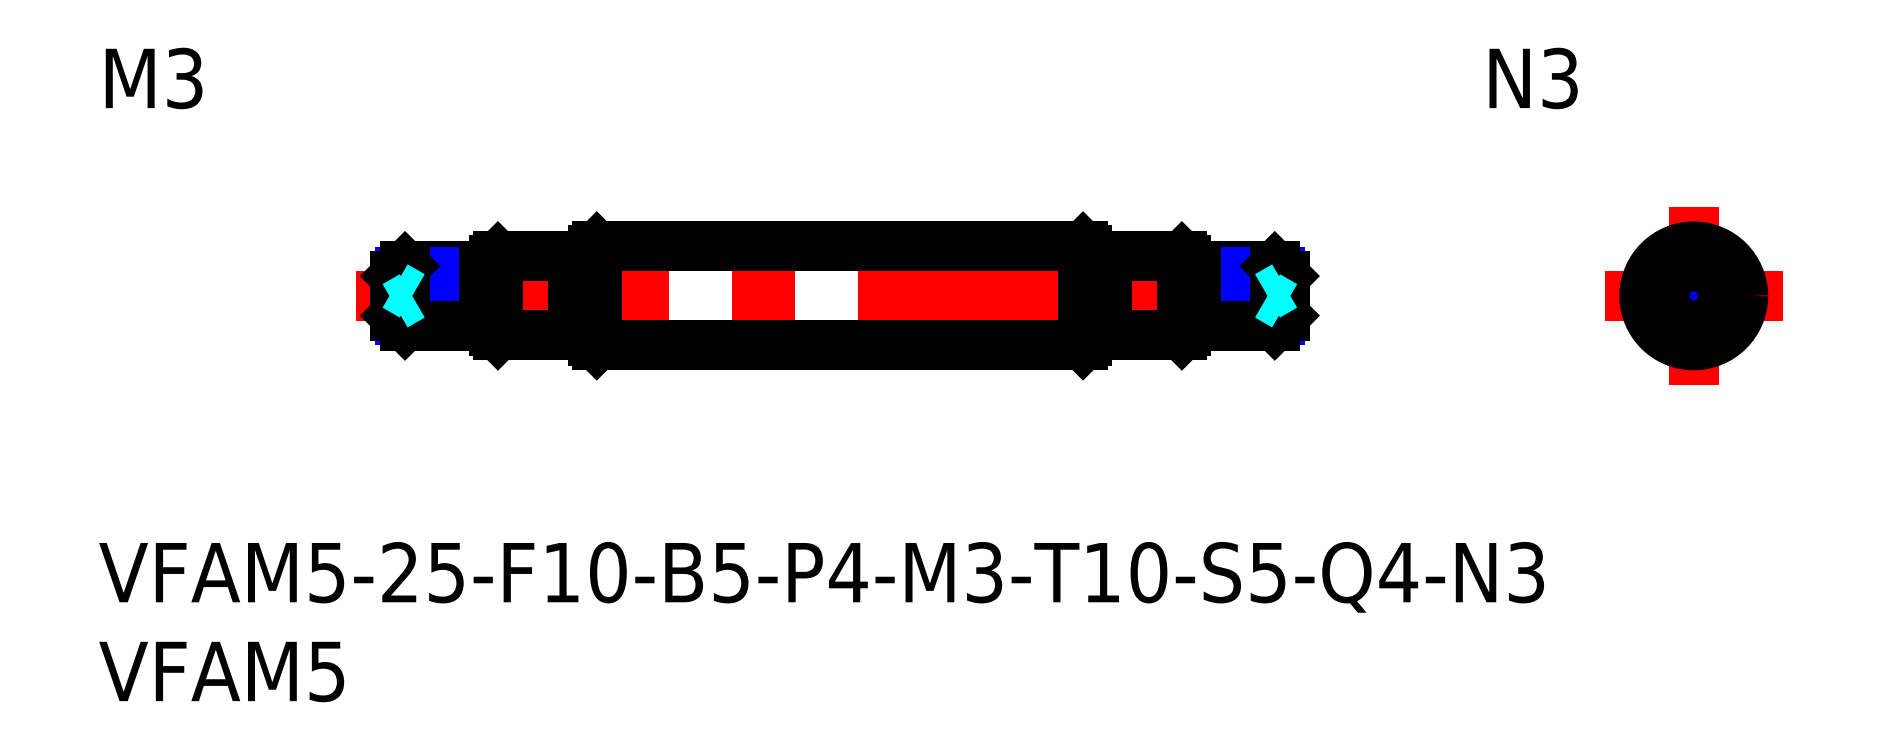
<metadata>
{"format":"dxf","ext":"dxf","renderer":"ezdxf+matplotlib","layout":"modelspace","background":"white","min_lineweight":24,"dpi":150}
</metadata>
<code>
0
SECTION
2
ENTITIES
0
INSERT
8
MSM_CONTINUOUS
2
*U6
10
0
20
0
30
0
0
INSERT
8
MSM_CONTINUOUS
2
*U7
10
0
20
0
30
0
0
LINE
8
MSM_CENTER
10
13
20
12.5
30
0
11
62
21
12.5
31
0
0
LINE
8
MSM_CONTINUOUS
10
25.2
20
15
30
0
11
49.8
21
15
31
0
0
LINE
8
MSM_CONTINUOUS
10
25.2
20
10
30
0
11
49.8
21
10
31
0
0
LINE
8
MSM_CONTINUOUS
10
25.2
20
15
30
0
11
25.2
21
10
31
0
0
LINE
8
MSM_CONTINUOUS
10
25
20
14.8
30
0
11
25
21
10.2
31
0
0
LINE
8
MSM_CONTINUOUS
10
25
20
10.2
30
0
11
25.2
21
10
31
0
0
LINE
8
MSM_CONTINUOUS
10
25
20
14.8
30
0
11
25.2
21
15
31
0
0
LINE
8
MSM_CONTINUOUS
10
49.8
20
15
30
0
11
49.8
21
10
31
0
0
LINE
8
MSM_CONTINUOUS
10
50
20
14.8
30
0
11
50
21
10.2
31
0
0
LINE
8
MSM_CONTINUOUS
10
50
20
10.2
30
0
11
49.8
21
10
31
0
0
LINE
8
MSM_CONTINUOUS
10
50
20
14.8
30
0
11
49.8
21
15
31
0
0
LINE
8
MSM_CENTER
10
80.7
20
17
30
0
11
80.7
21
8
31
0
0
LINE
8
MSM_CENTER
10
76.2
20
12.5
30
0
11
85.2
21
12.5
31
0
0
CIRCLE
8
MSM_CONTINUOUS
10
80.7
20
12.5
30
0
40
2.5
0
LINE
8
MSM_CONTINUOUS
10
24
20
10.6
30
0
11
25
21
10.6
31
0
0
LINE
8
MSM_CONTINUOUS
10
24
20
14.4
30
0
11
25
21
14.4
31
0
0
LINE
8
MSM_CONTINUOUS
10
20.2
20
14.5
30
0
11
20.2
21
10.5
31
0
0
LINE
8
MSM_CONTINUOUS
10
20
20
14.3
30
0
11
20
21
10.7
31
0
0
LINE
8
MSM_CONTINUOUS
10
24
20
14.5
30
0
11
24
21
10.5
31
0
0
LINE
8
MSM_CONTINUOUS
10
20.2
20
10.5
30
0
11
24
21
10.5
31
0
0
LINE
8
MSM_CONTINUOUS
10
20.2
20
10.5
30
0
11
20
21
10.7
31
0
0
LINE
8
MSM_CONTINUOUS
10
20.2
20
14.5
30
0
11
24
21
14.5
31
0
0
LINE
8
MSM_CONTINUOUS
10
20.2
20
14.5
30
0
11
20
21
14.3
31
0
0
INSERT
8
MSM_CONTINUOUS
2
*U8
10
0
20
0
30
0
0
LINE
8
MSM_CONTINUOUS
10
19.5
20
14
30
0
11
15.5
21
14
31
0
0
LINE
8
MSM_NARROW
10
19.5
20
13.73
30
0
11
15.23
21
13.73
31
0
0
LINE
8
MSM_NARROW
10
19.5
20
11.27
30
0
11
15.23
21
11.27
31
0
0
LINE
8
MSM_CONTINUOUS
10
19.5
20
11
30
0
11
15.5
21
11
31
0
0
LINE
8
MSM_CONTINUOUS
10
15
20
11.5
30
0
11
15
21
13.5
31
0
0
LINE
8
MSM_CONTINUOUS
10
19.5
20
14
30
0
11
19.5
21
11
31
0
0
LINE
8
MSM_CONTINUOUS
10
15.5
20
14
30
0
11
15
21
13.5
31
0
0
LINE
8
MSM_CONTINUOUS
10
15.5
20
11
30
0
11
15
21
11.5
31
0
0
LINE
8
MSM_CONTINUOUS
10
15.5
20
14
30
0
11
15.5
21
11
31
0
0
LINE
8
MSM_CONTINUOUS
10
19.5
20
13.73
30
0
11
20
21
13.73
31
0
0
LINE
8
MSM_CONTINUOUS
10
19.5
20
11.27
30
0
11
20
21
11.27
31
0
0
LINE
8
MSM_DASHED
10
15.87
20
12.5
30
0
11
15
21
12
31
0
0
LINE
8
MSM_DASHED
10
15.87
20
12.5
30
0
11
15
21
13
31
0
0
CIRCLE
8
MSM_NARROW
10
80.7
20
12.5
30
0
40
1.23
0
CIRCLE
8
MSM_CONTINUOUS
10
80.7
20
12.5
30
0
40
1.5
0
CIRCLE
8
MSM_CONTINUOUS
10
80.7
20
12.5
30
0
40
2
0
CIRCLE
8
MSM_CONTINUOUS
10
80.7
20
12.5
30
0
40
0.5
0
LINE
8
MSM_CONTINUOUS
10
51
20
10.6
30
0
11
50
21
10.6
31
0
0
LINE
8
MSM_CONTINUOUS
10
51
20
14.4
30
0
11
50
21
14.4
31
0
0
LINE
8
MSM_CONTINUOUS
10
54.8
20
14.5
30
0
11
54.8
21
10.5
31
0
0
LINE
8
MSM_CONTINUOUS
10
55
20
14.3
30
0
11
55
21
10.7
31
0
0
LINE
8
MSM_CONTINUOUS
10
51
20
14.5
30
0
11
51
21
10.5
31
0
0
LINE
8
MSM_CONTINUOUS
10
54.8
20
10.5
30
0
11
51
21
10.5
31
0
0
LINE
8
MSM_CONTINUOUS
10
54.8
20
10.5
30
0
11
55
21
10.7
31
0
0
LINE
8
MSM_CONTINUOUS
10
54.8
20
14.5
30
0
11
51
21
14.5
31
0
0
LINE
8
MSM_CONTINUOUS
10
54.8
20
14.5
30
0
11
55
21
14.3
31
0
0
INSERT
8
MSM_CONTINUOUS
2
*U9
10
0
20
0
30
0
0
LINE
8
MSM_CONTINUOUS
10
55.5
20
14
30
0
11
59.5
21
14
31
0
0
LINE
8
MSM_NARROW
10
55.5
20
13.73
30
0
11
59.77
21
13.73
31
0
0
LINE
8
MSM_NARROW
10
55.5
20
11.27
30
0
11
59.77
21
11.27
31
0
0
LINE
8
MSM_CONTINUOUS
10
55.5
20
11
30
0
11
59.5
21
11
31
0
0
LINE
8
MSM_CONTINUOUS
10
60
20
11.5
30
0
11
60
21
13.5
31
0
0
LINE
8
MSM_CONTINUOUS
10
55.5
20
14
30
0
11
55.5
21
11
31
0
0
LINE
8
MSM_CONTINUOUS
10
59.5
20
14
30
0
11
60
21
13.5
31
0
0
LINE
8
MSM_CONTINUOUS
10
59.5
20
11
30
0
11
60
21
11.5
31
0
0
LINE
8
MSM_CONTINUOUS
10
59.5
20
14
30
0
11
59.5
21
11
31
0
0
LINE
8
MSM_CONTINUOUS
10
55.5
20
13.73
30
0
11
55
21
13.73
31
0
0
LINE
8
MSM_CONTINUOUS
10
55.5
20
11.27
30
0
11
55
21
11.27
31
0
0
LINE
8
MSM_DASHED
10
59.13
20
12.5
30
0
11
60
21
12
31
0
0
LINE
8
MSM_DASHED
10
59.13
20
12.5
30
0
11
60
21
13
31
0
0
ENDSEC
0
EOF

</code>
